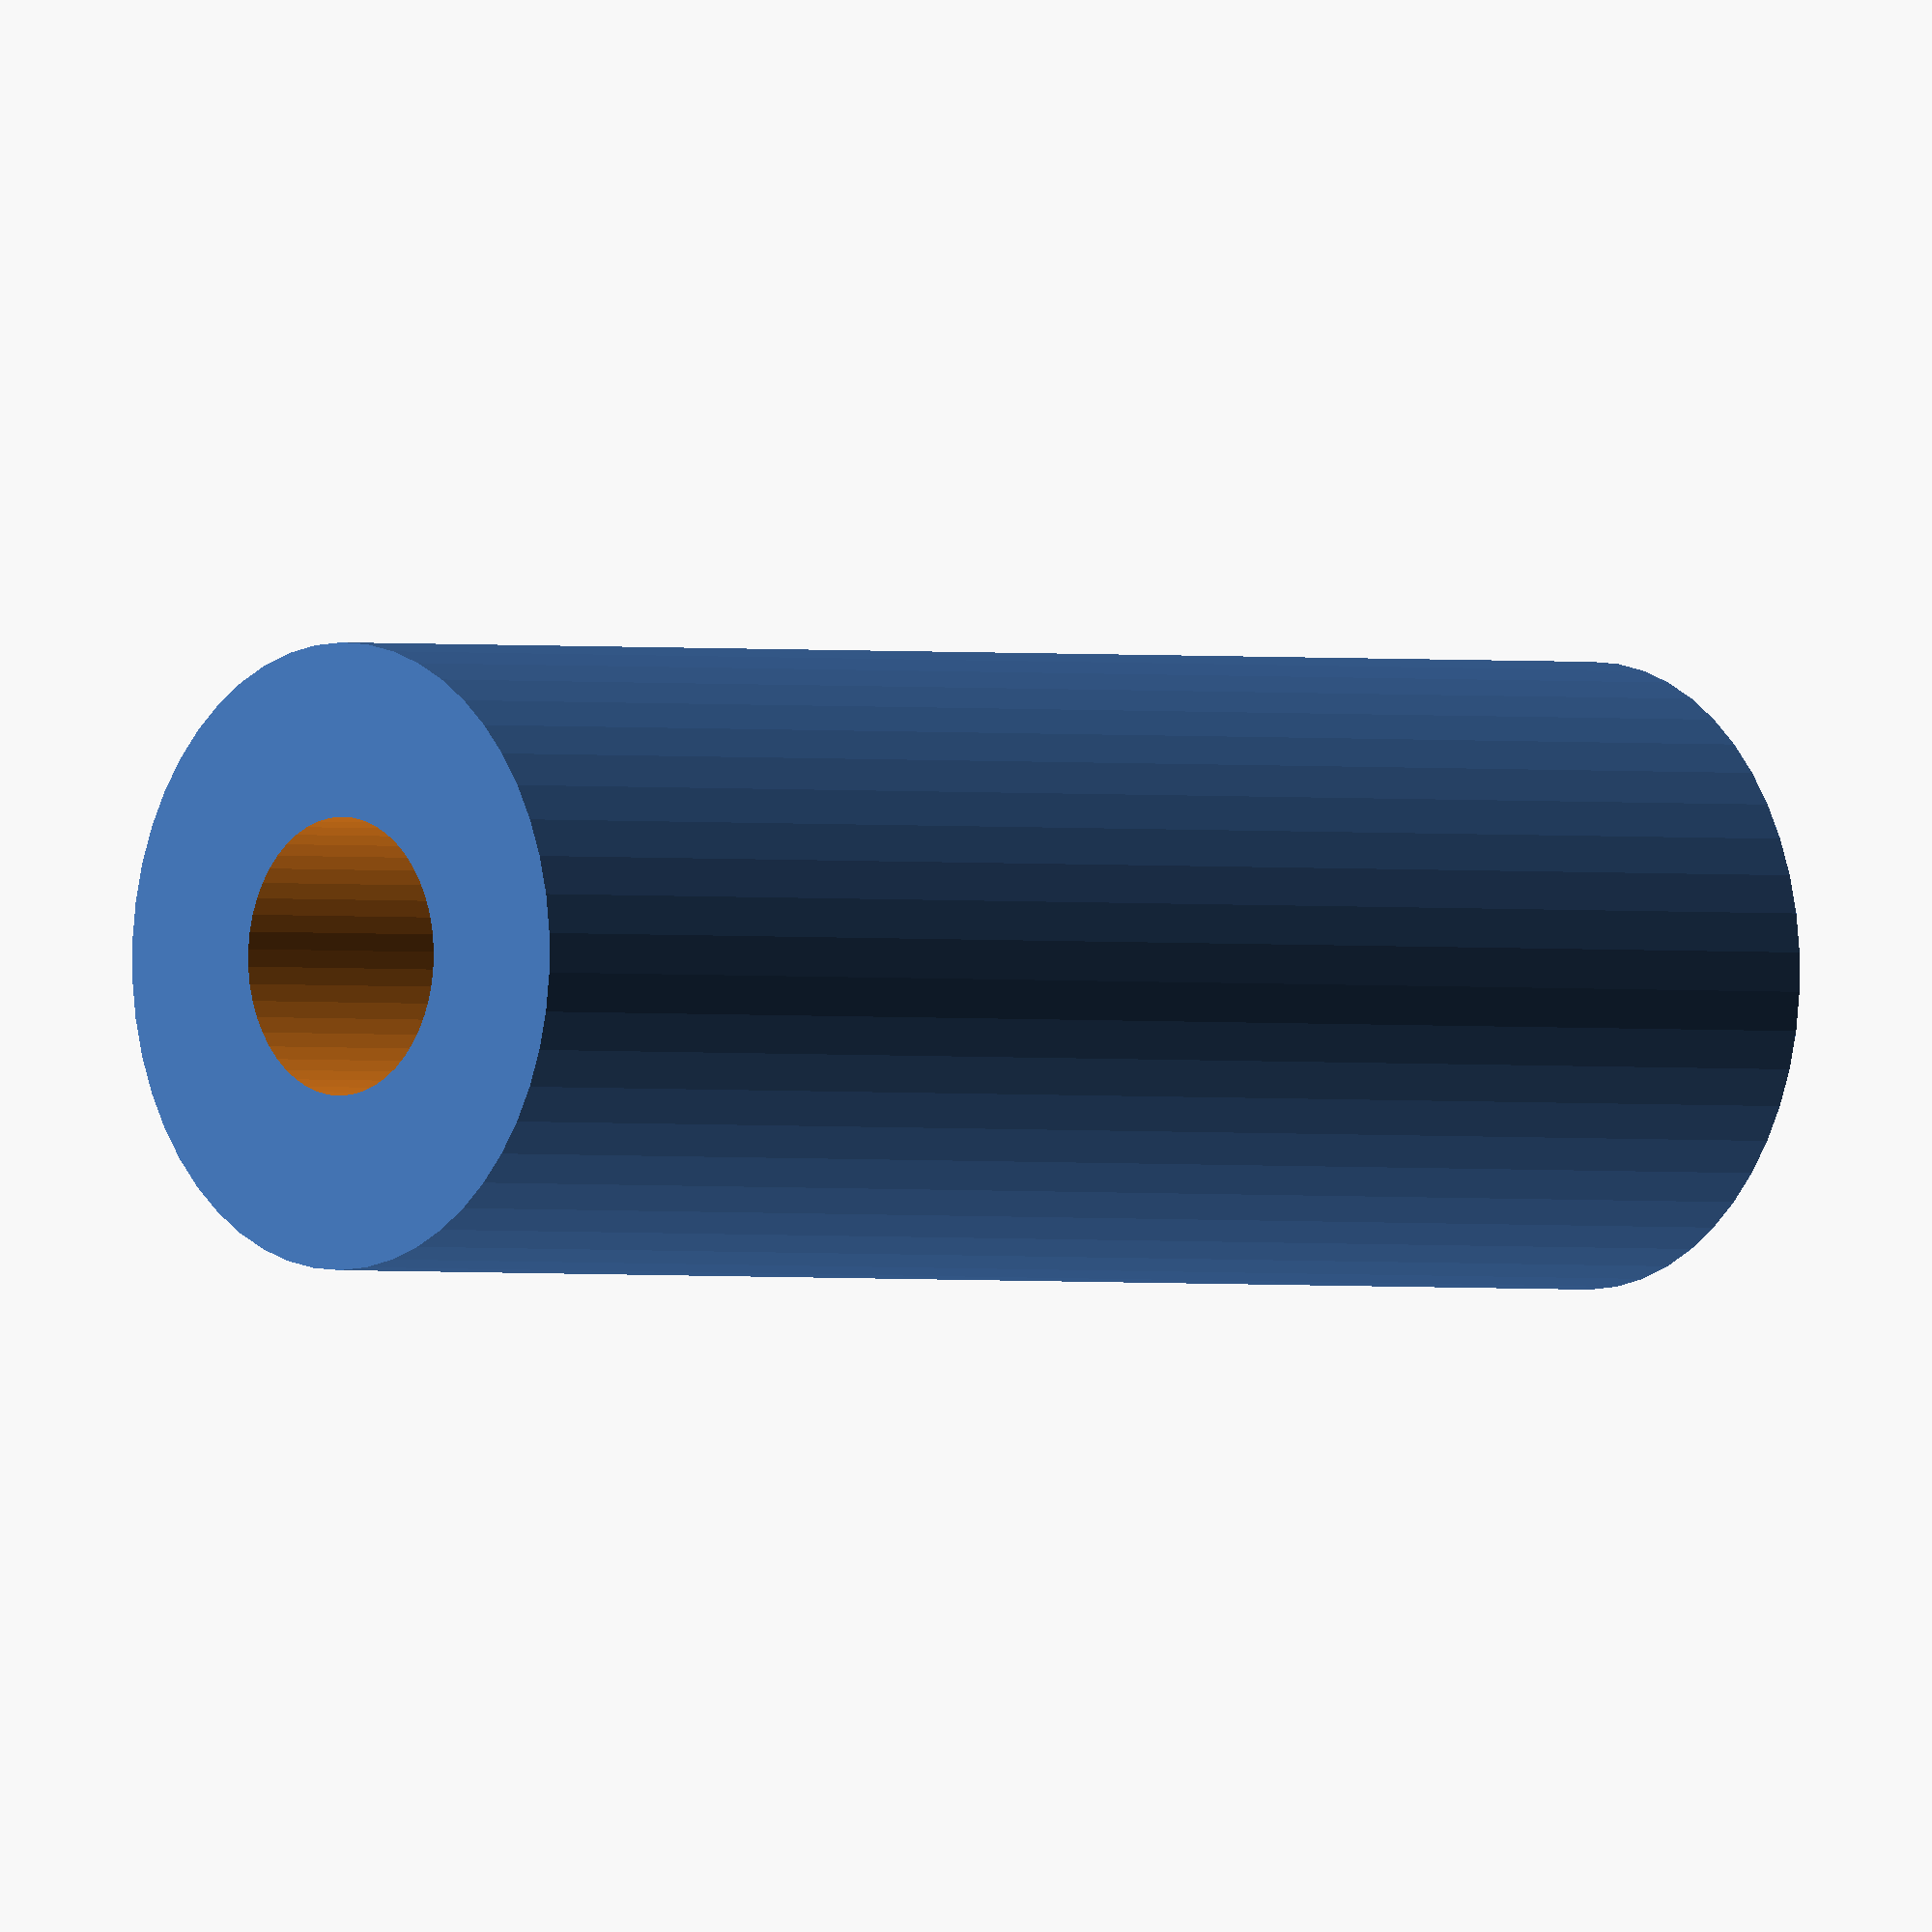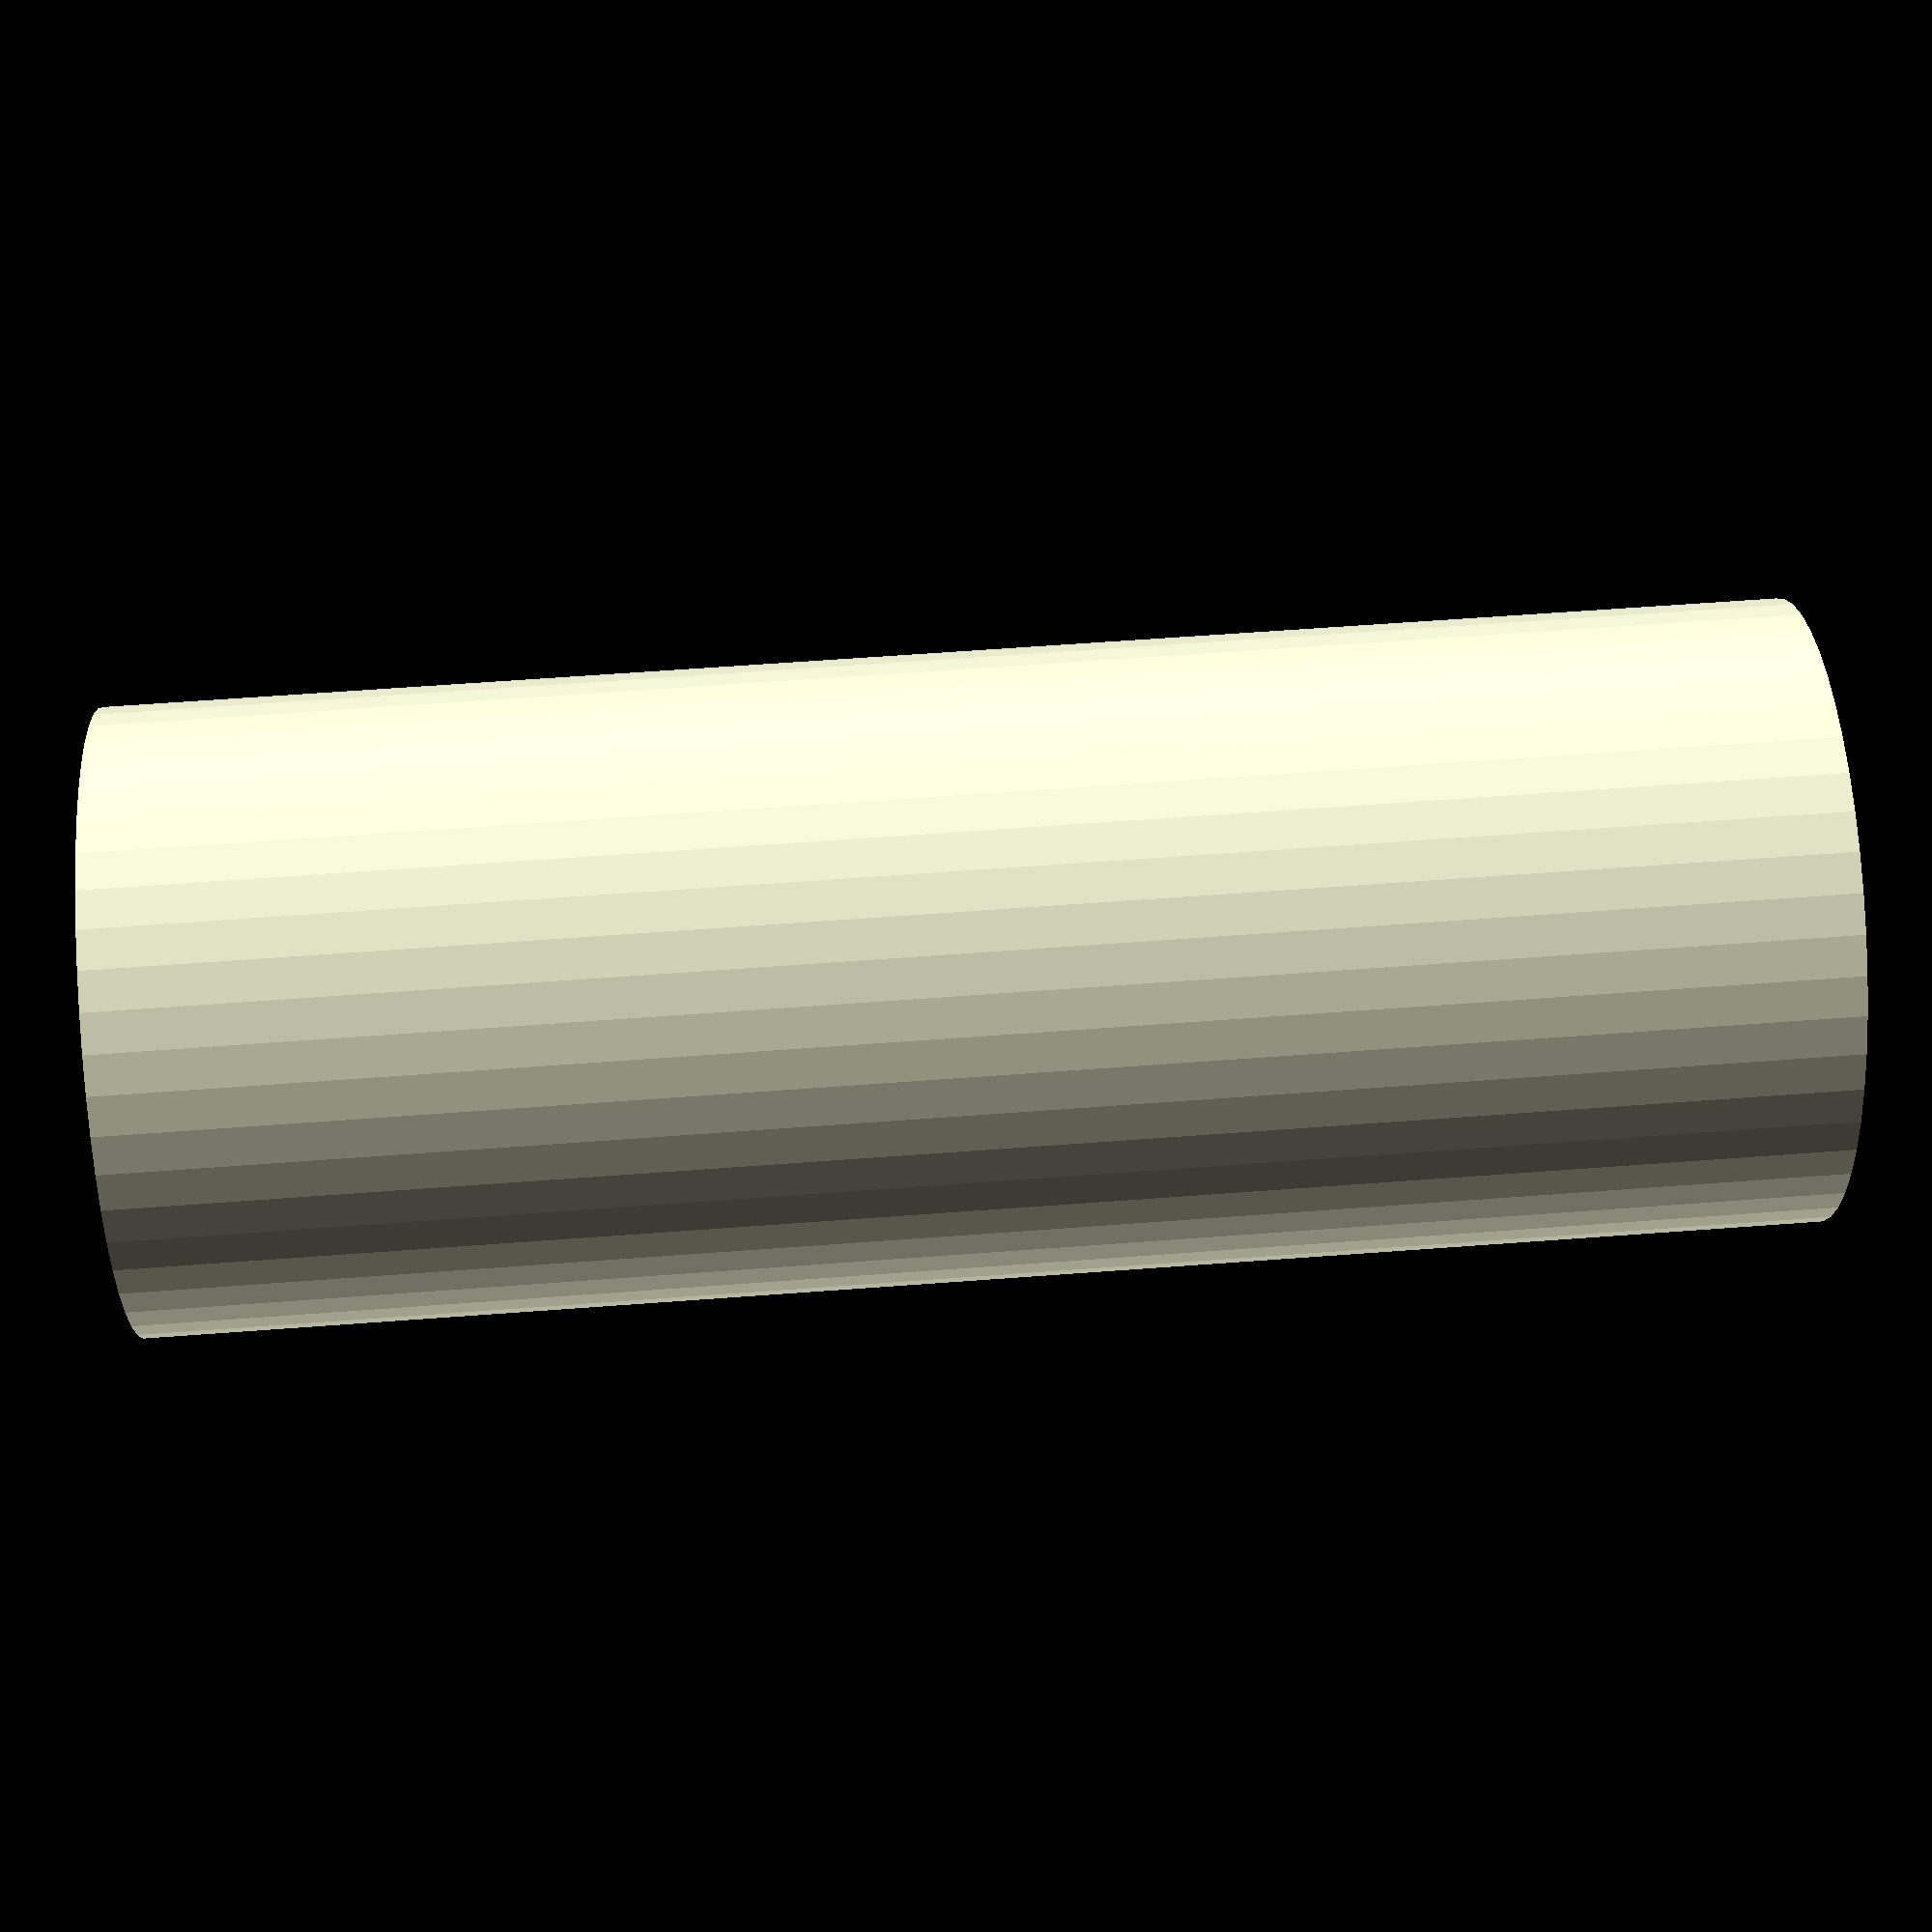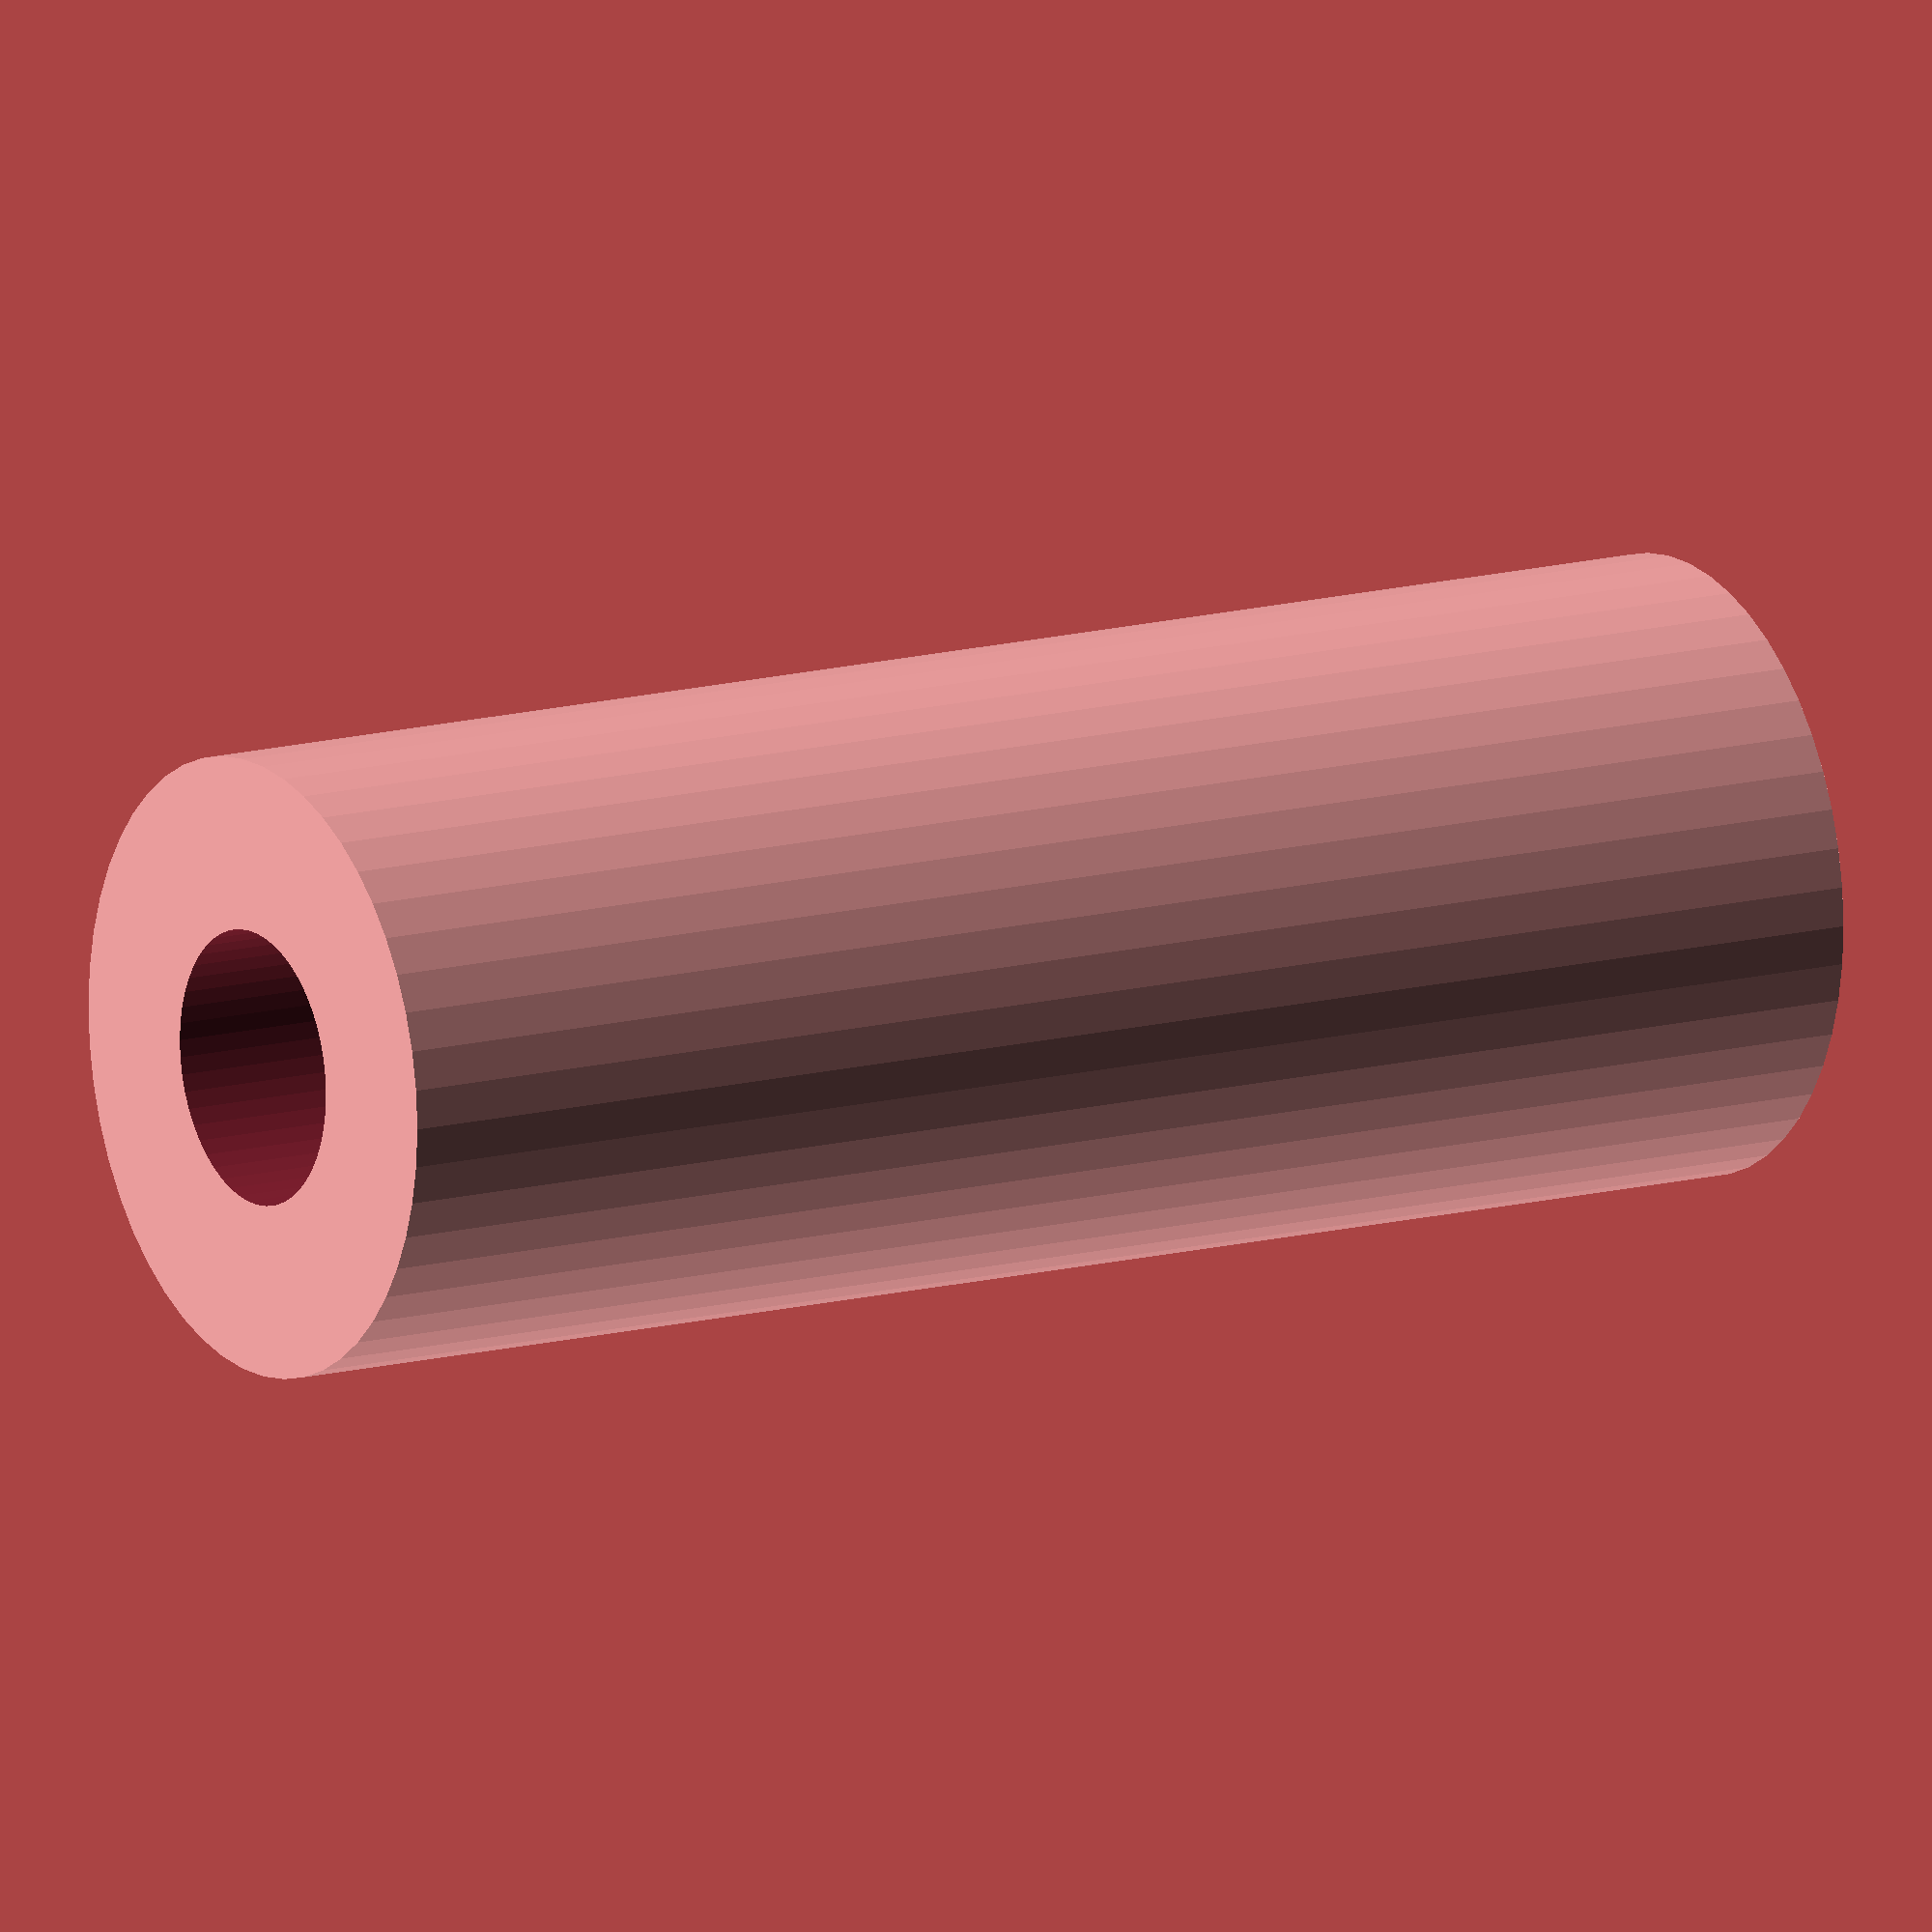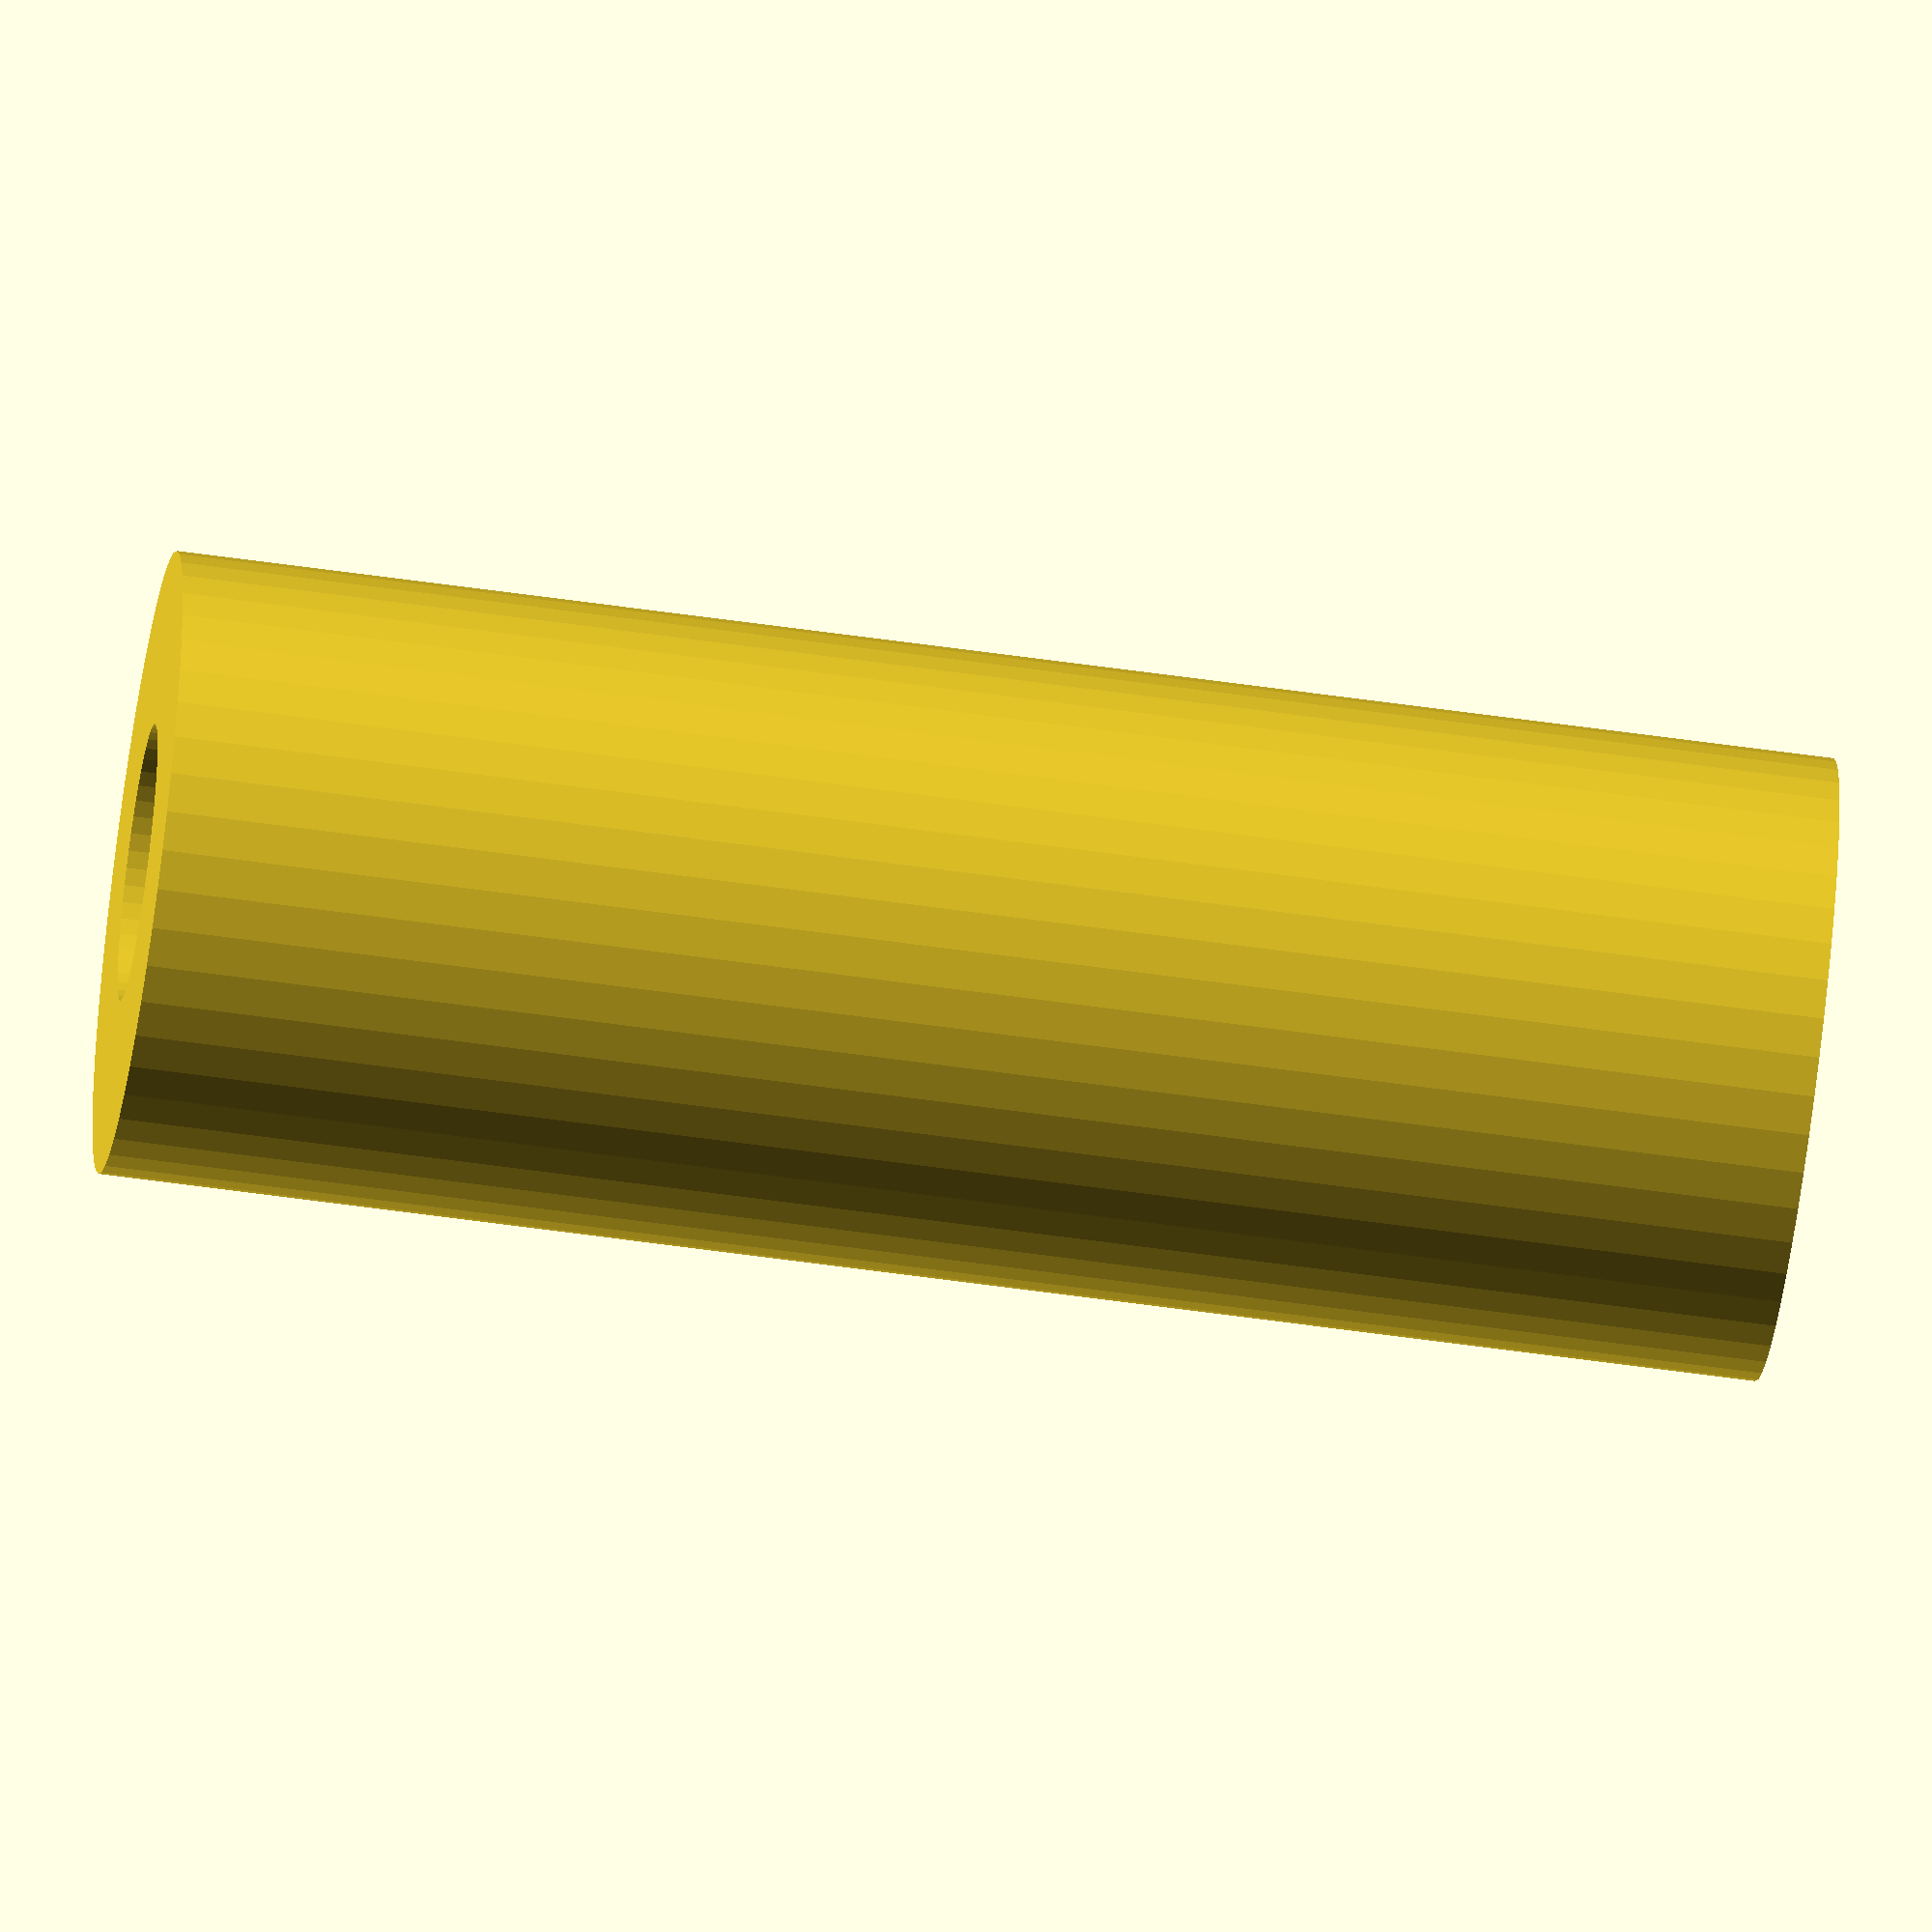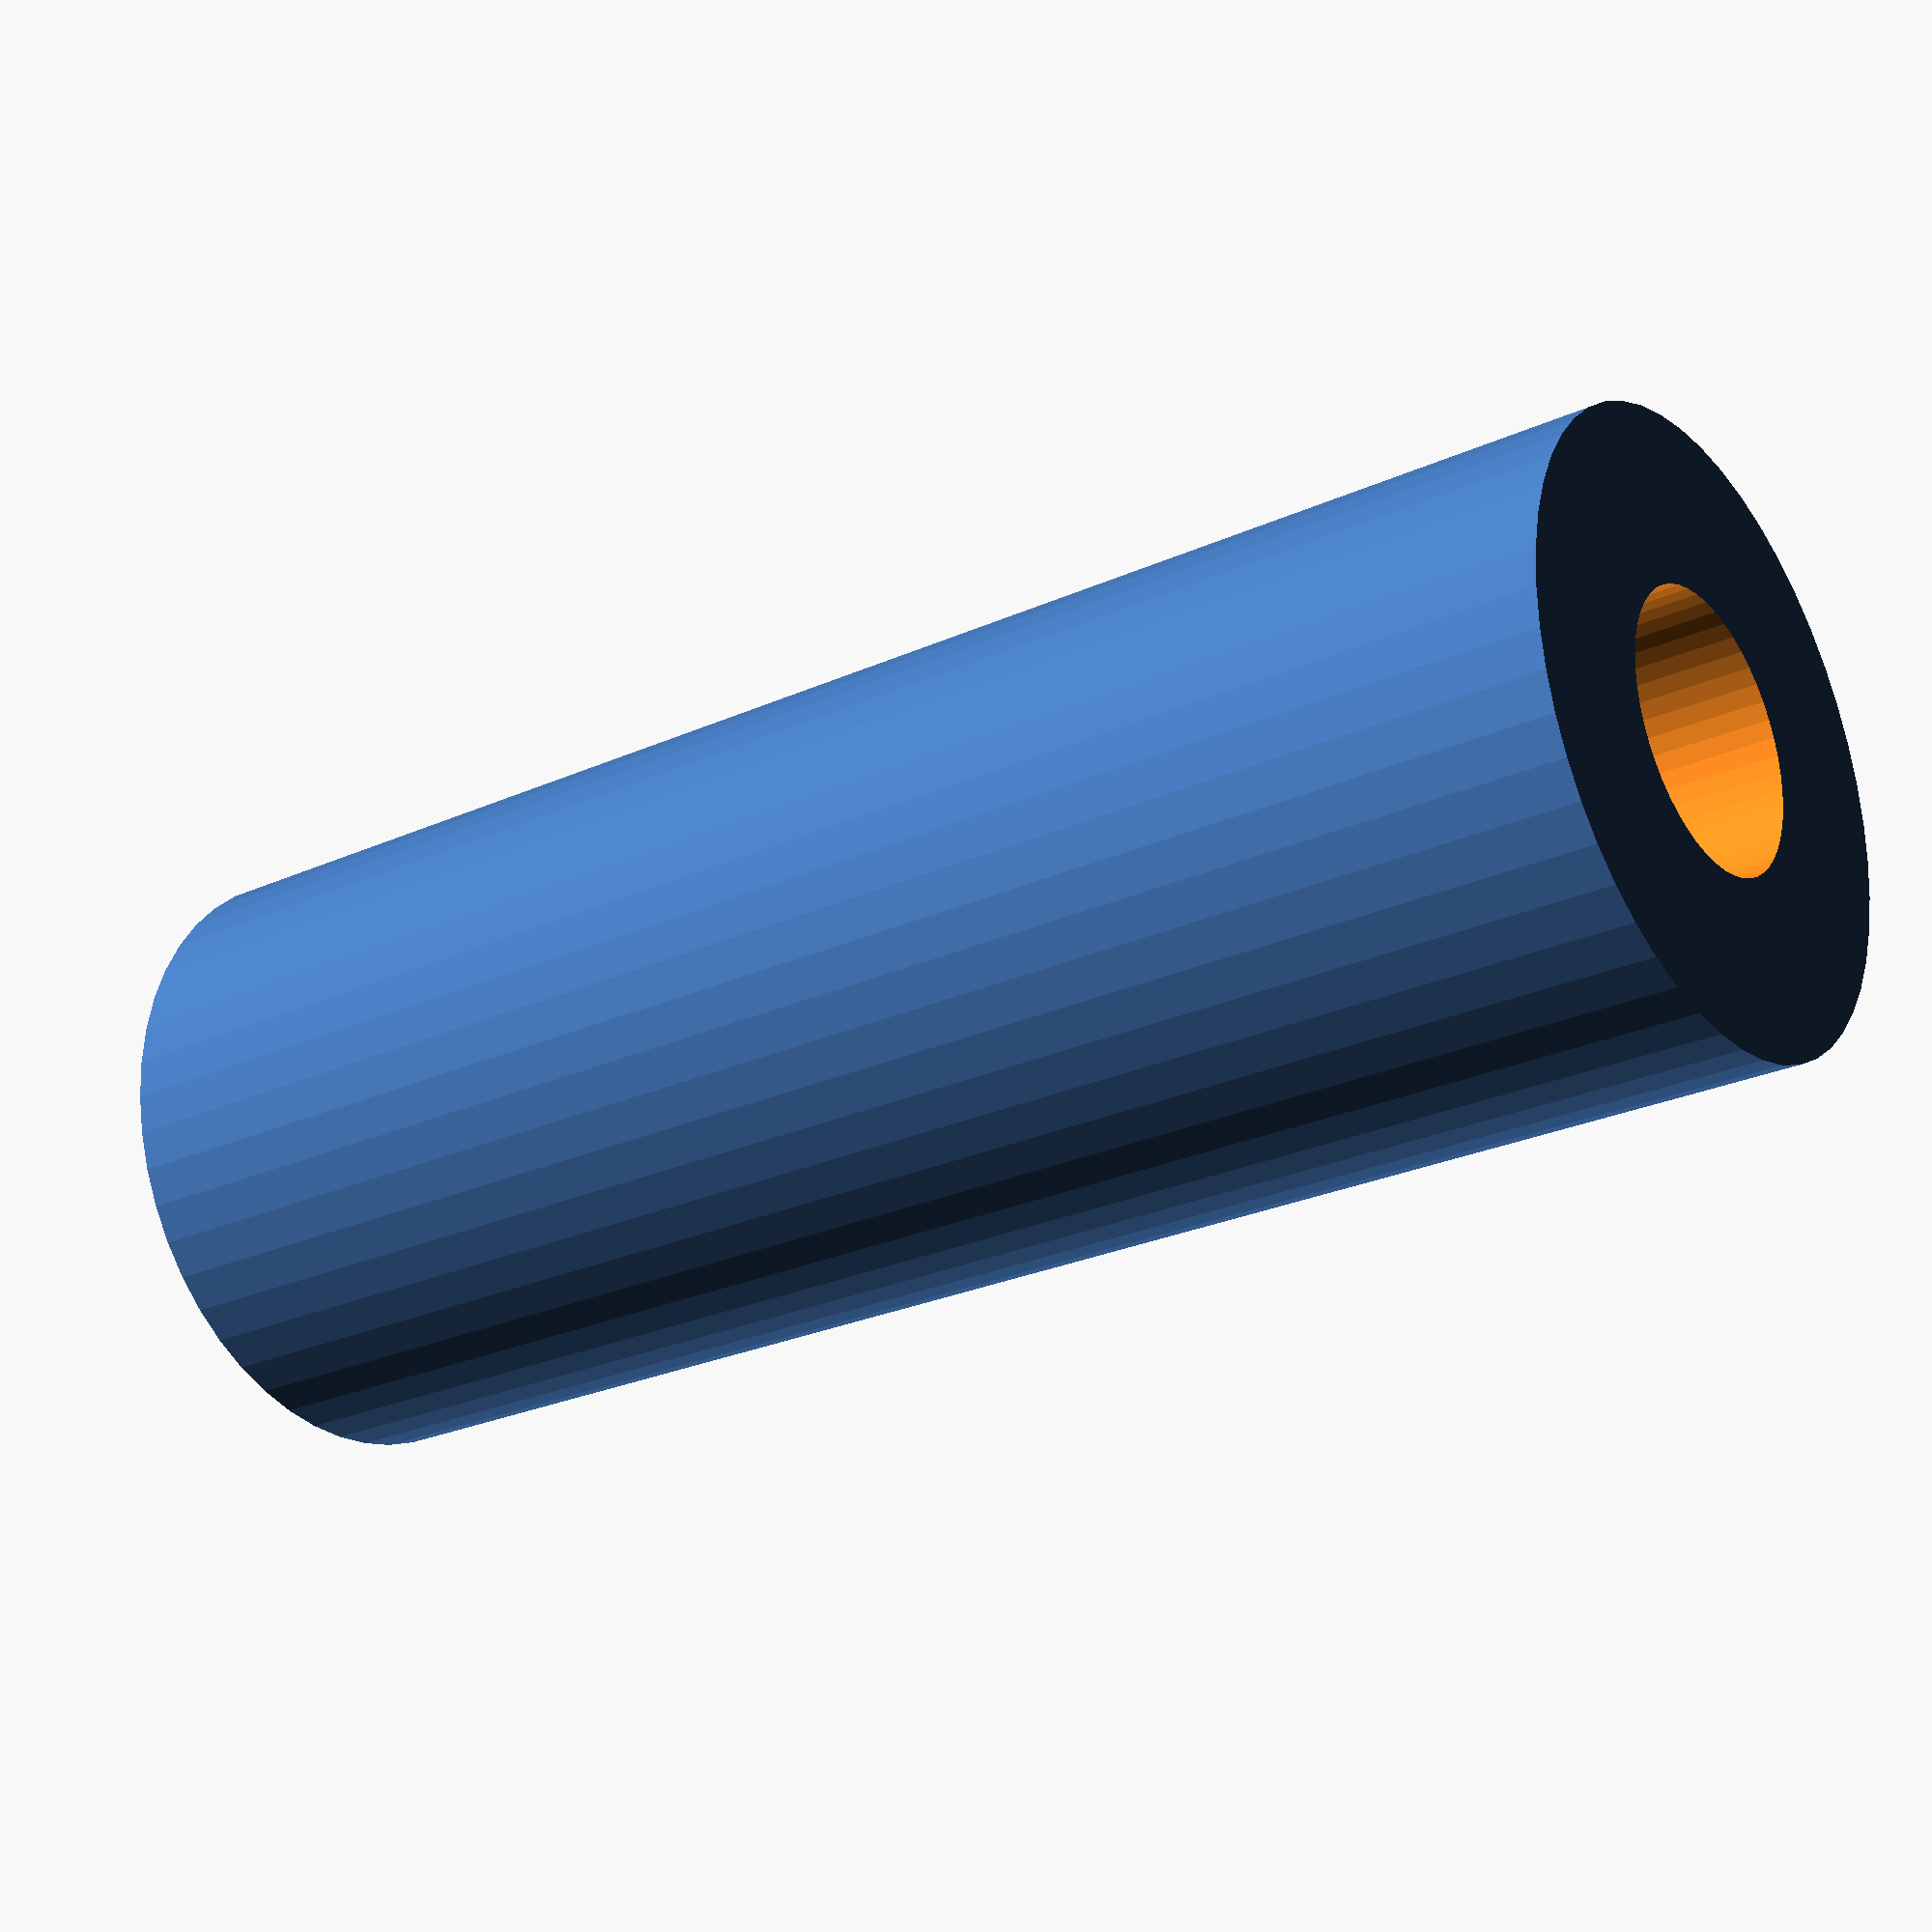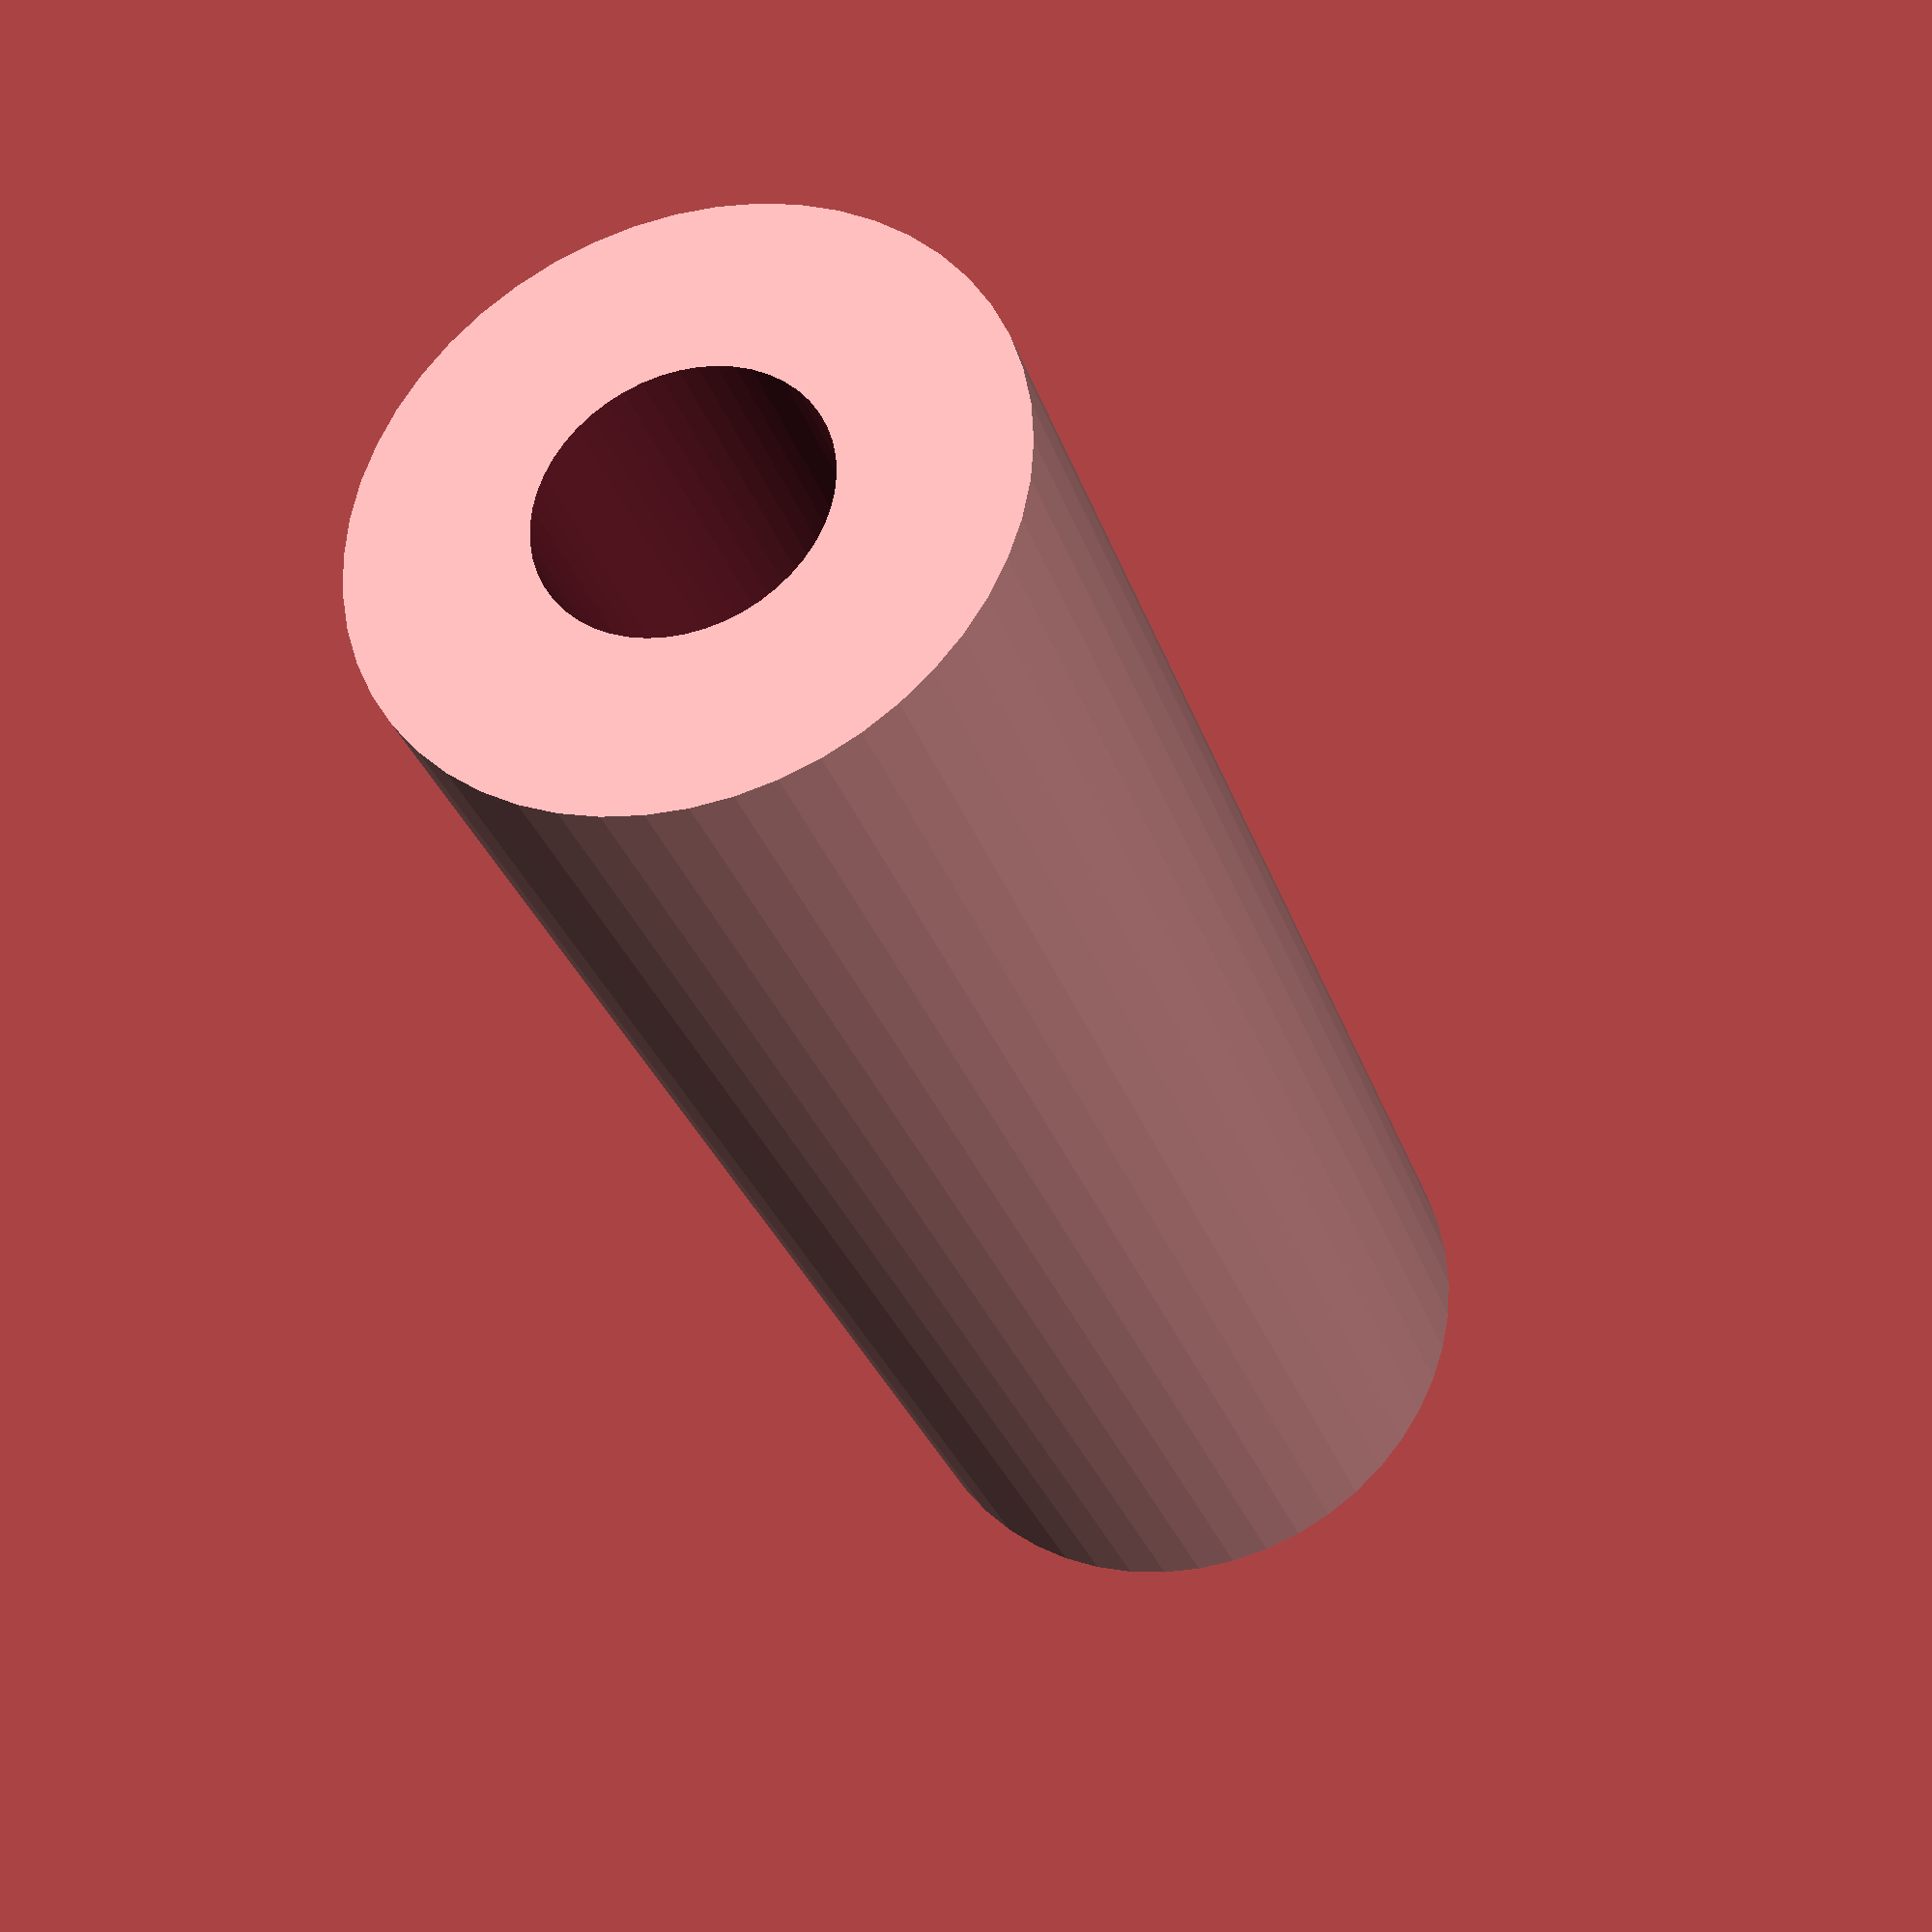
<openscad>
$fn = 50;


difference() {
	union() {
		translate(v = [0, 0, -24.0000000000]) {
			cylinder(h = 48, r = 9.0000000000);
		}
	}
	union() {
		translate(v = [0, 0, -100.0000000000]) {
			cylinder(h = 200, r = 4.0000000000);
		}
	}
}
</openscad>
<views>
elev=181.0 azim=183.5 roll=311.7 proj=o view=wireframe
elev=298.9 azim=106.5 roll=265.6 proj=p view=wireframe
elev=166.6 azim=151.2 roll=121.6 proj=o view=solid
elev=59.1 azim=325.0 roll=261.7 proj=o view=solid
elev=205.7 azim=224.0 roll=233.9 proj=p view=solid
elev=29.9 azim=20.9 roll=196.9 proj=p view=wireframe
</views>
